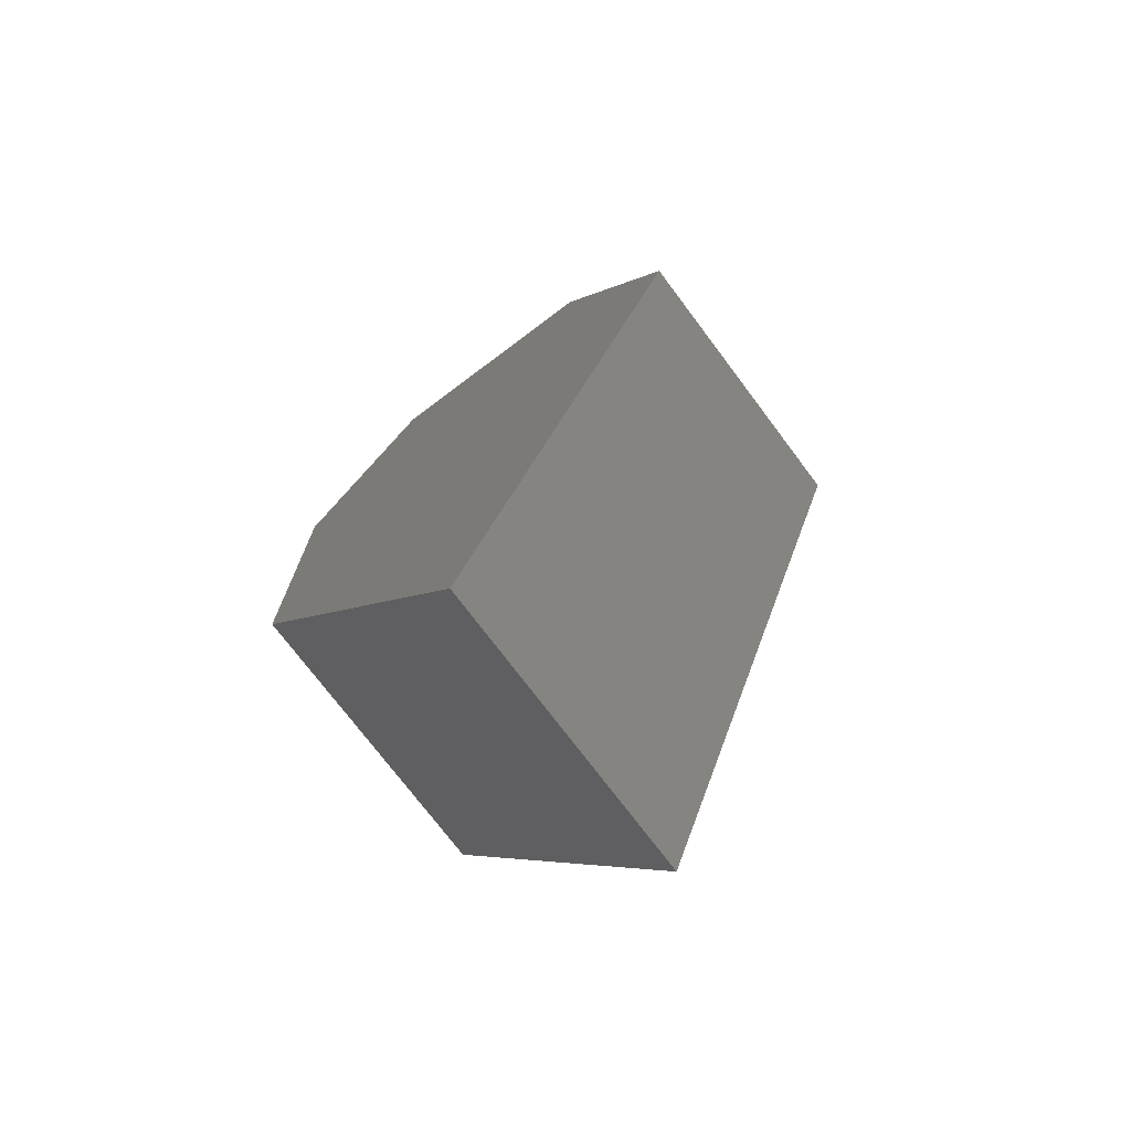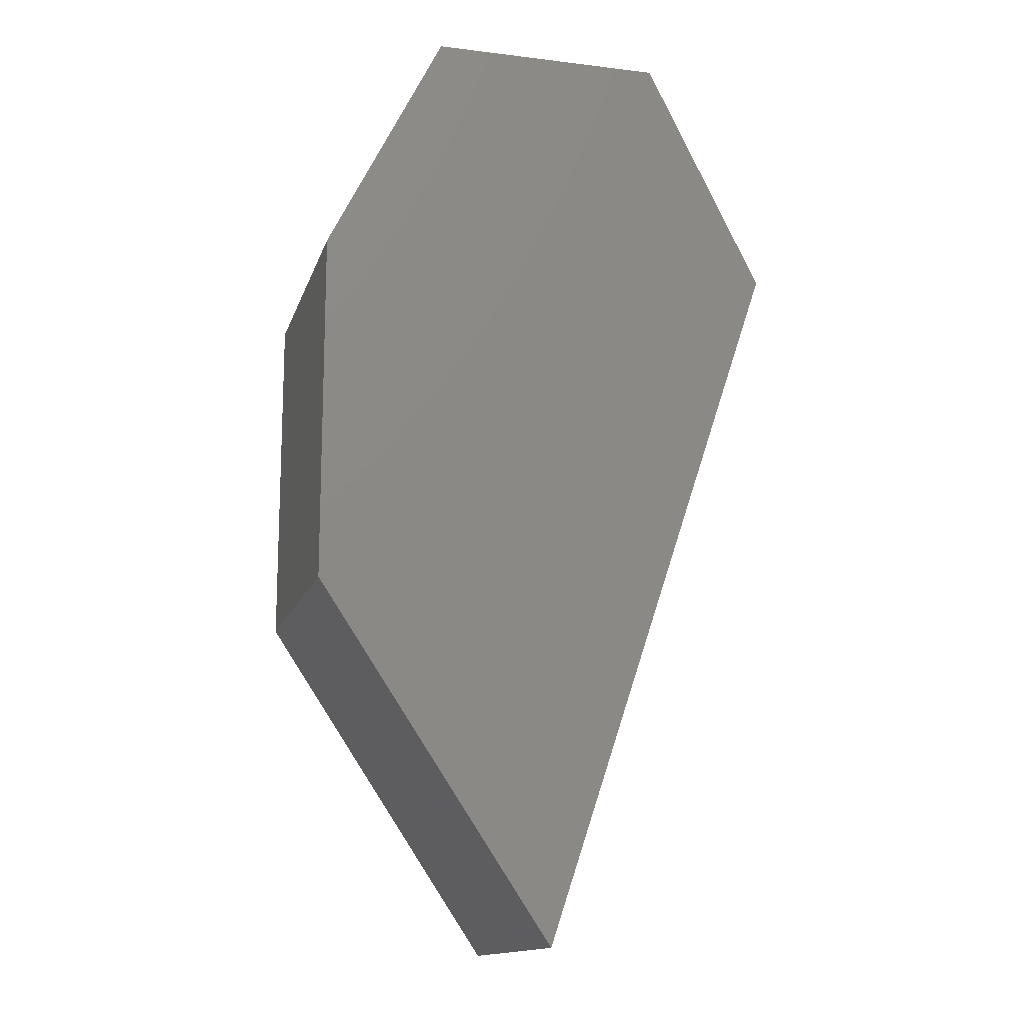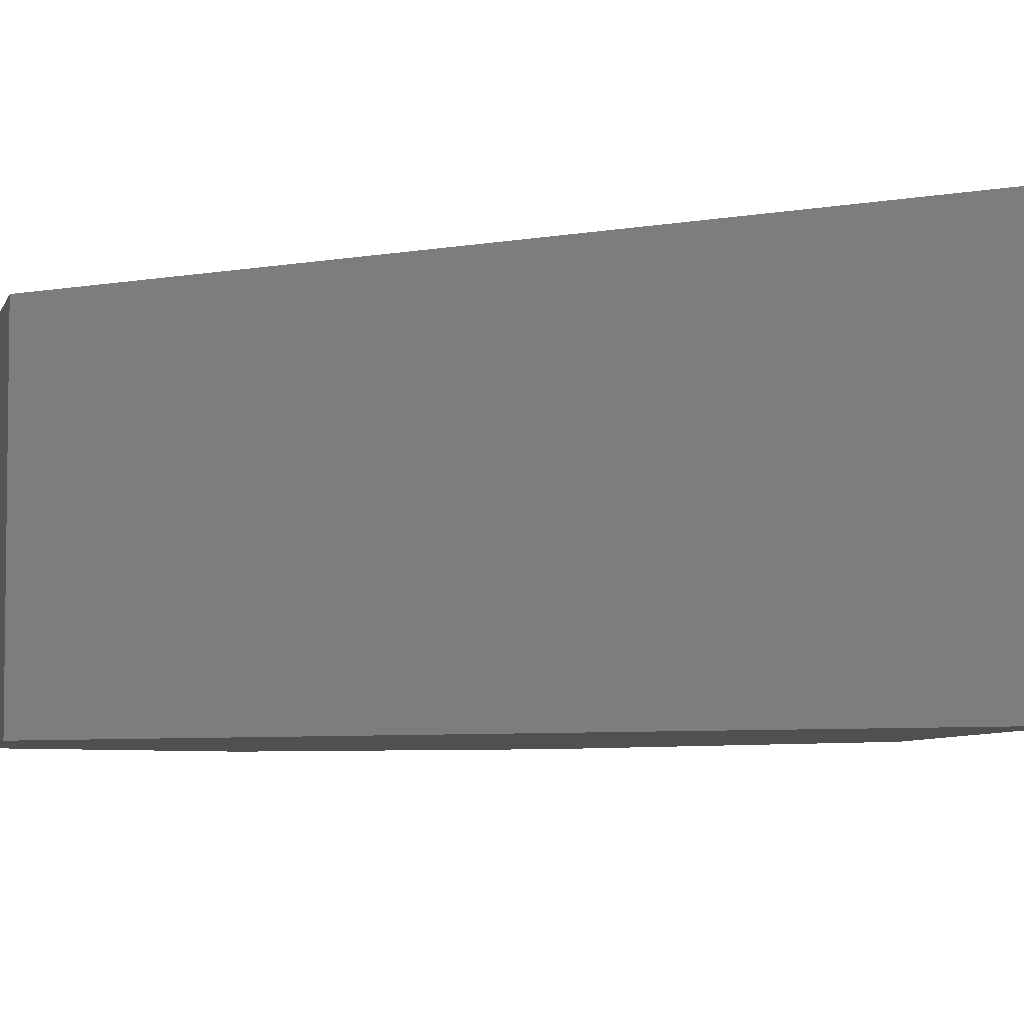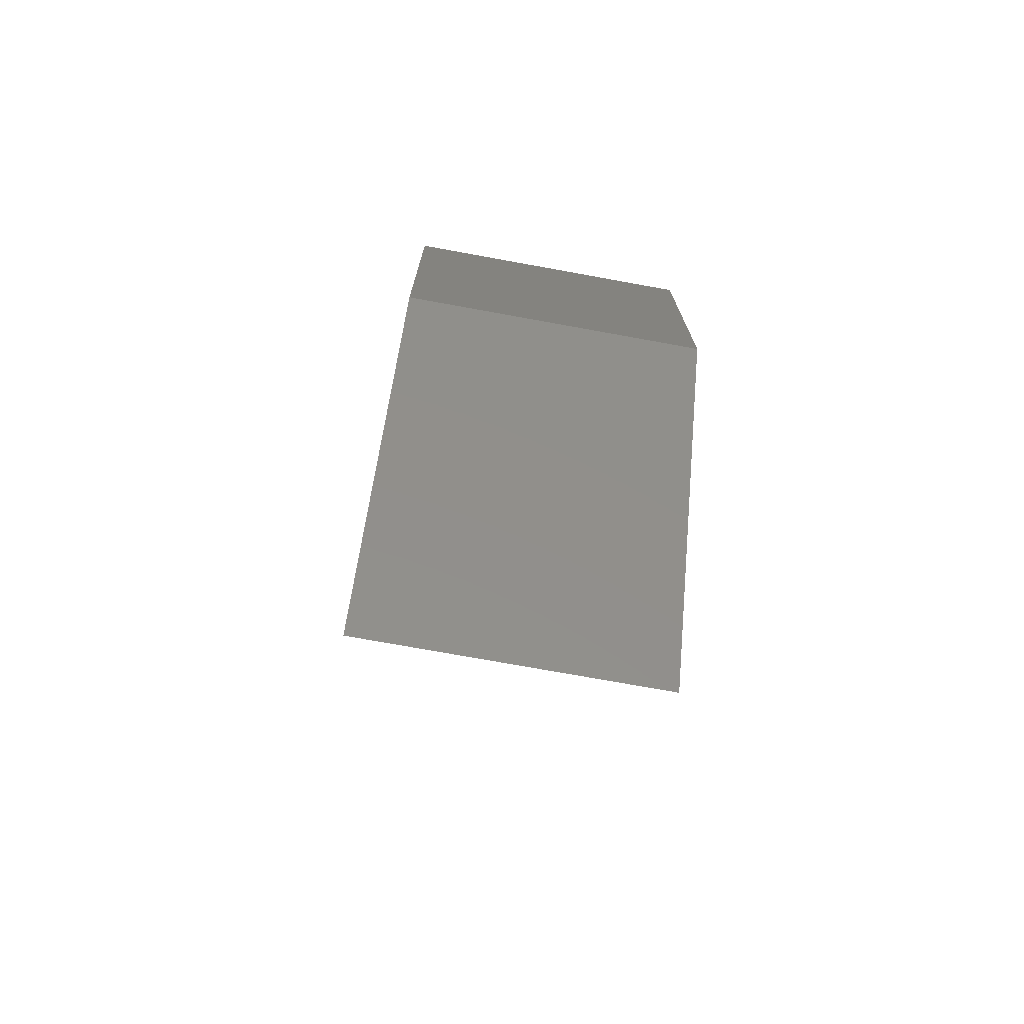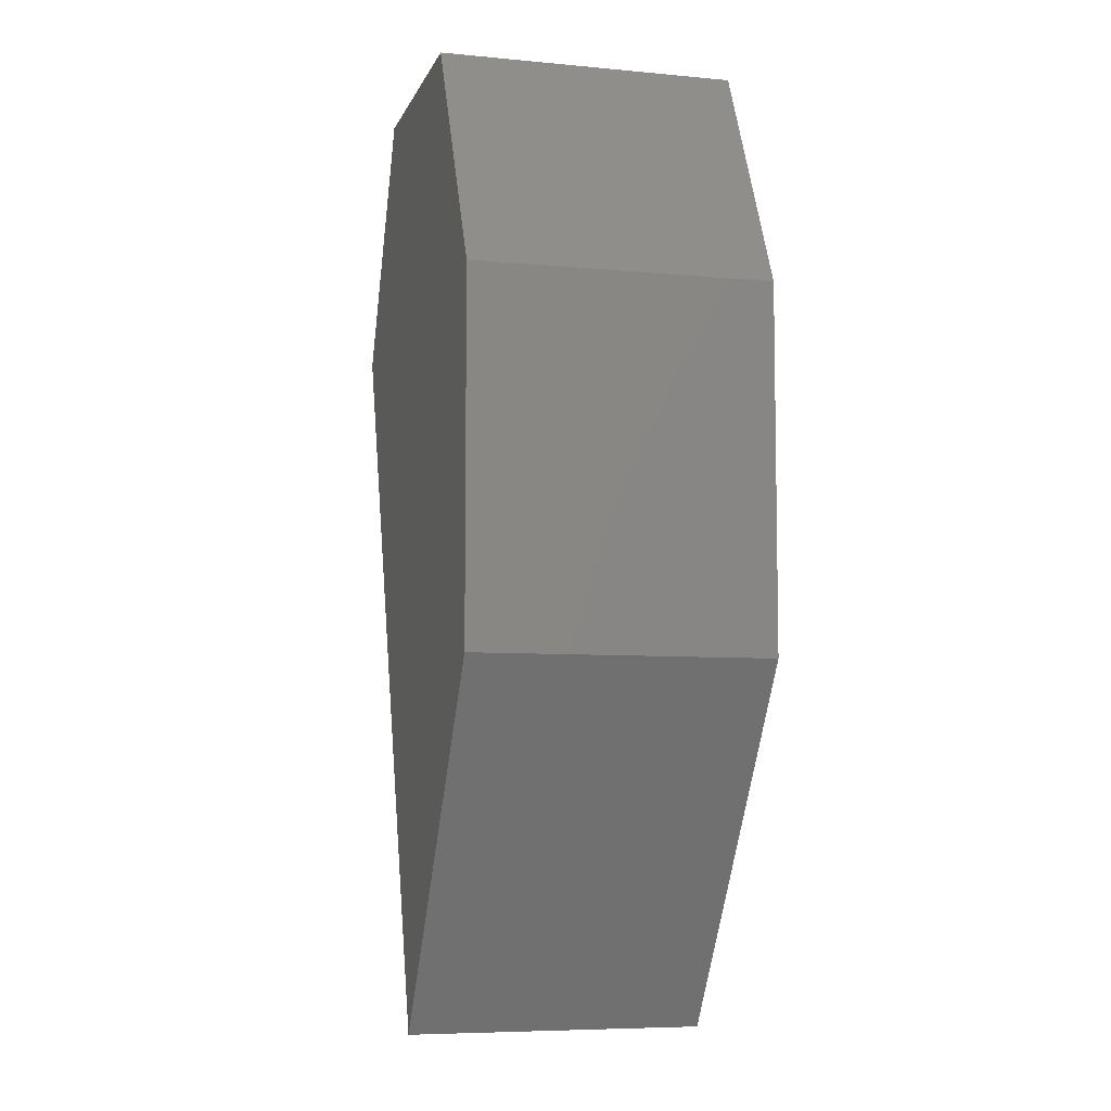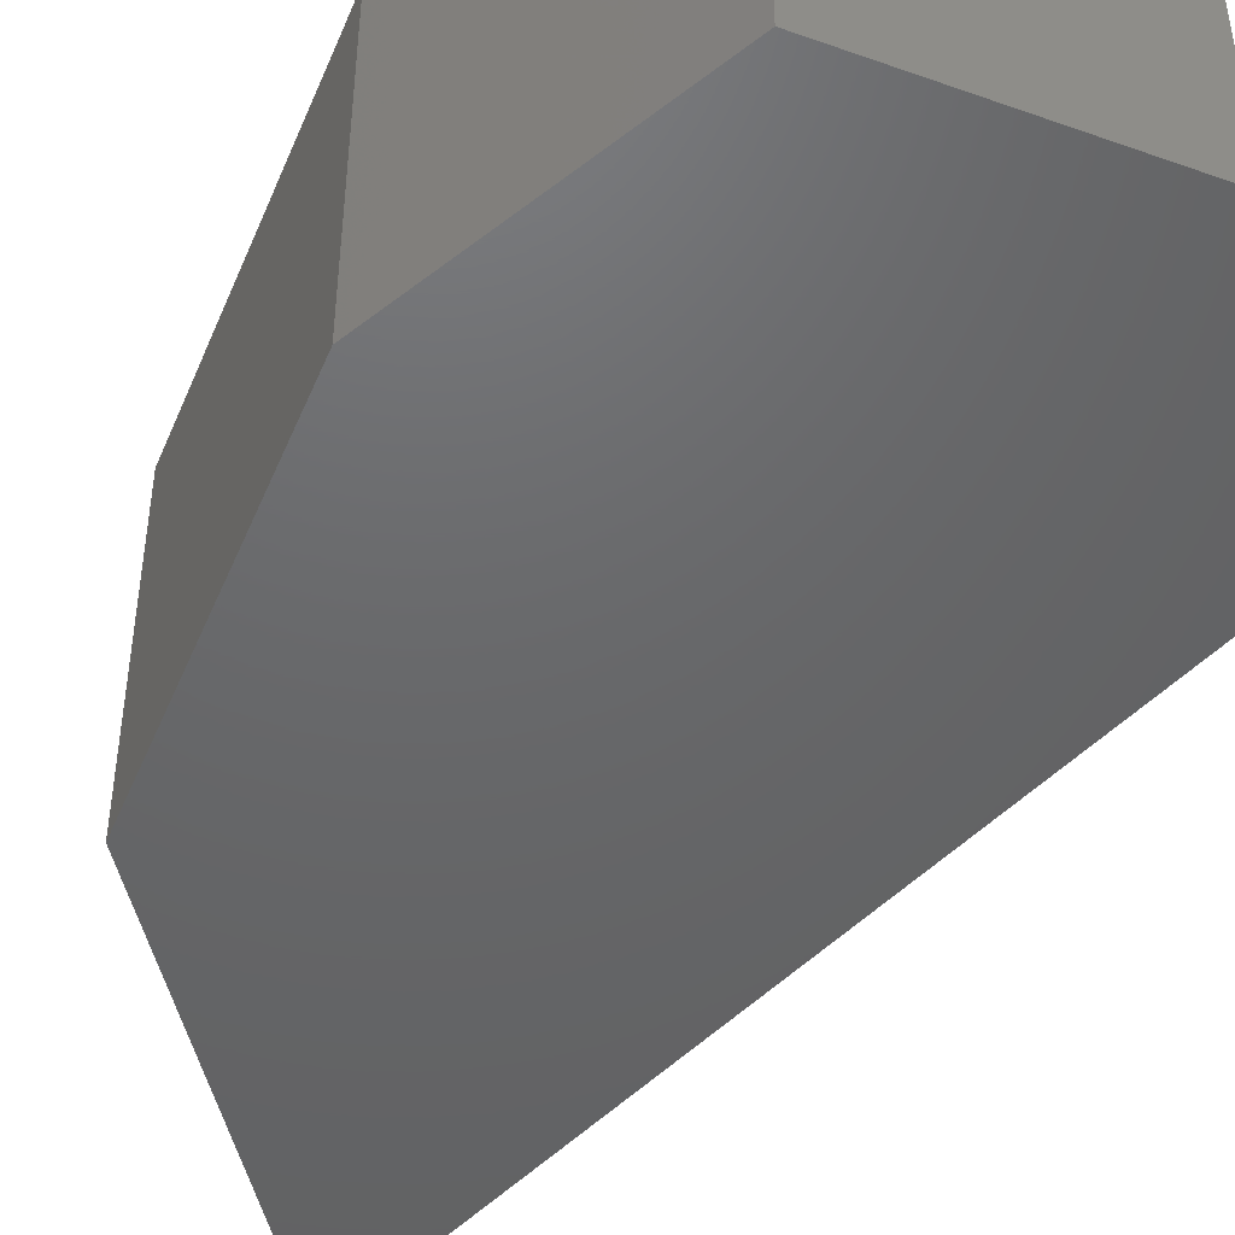
<metadata>
{"format":"stl","ext":"stl","renderer":"f3d","projection":"perspective","resolution":1024,"background":"white","views":[{"elev":-73.9,"azim":36.9,"up":"+Z"},{"elev":-14.5,"azim":-14.9,"up":"+Z"},{"elev":-5.2,"azim":140.0,"up":"+Y"},{"elev":-73.8,"azim":-100.3,"up":"+Z"},{"elev":-6.9,"azim":-105.3,"up":"+Z"},{"elev":-47.1,"azim":-22.0,"up":"+Y"}]}
</metadata>
<code>
# stl→obj: 10 verts, 20 faces
v 16.15 2.561 -1.584
v 16.15 2.566 -1.584
v 16.15 2.561 -1.572
v 16.15 2.566 -1.572
v 16.15 2.561 -1.568
v 16.15 2.566 -1.568
v 16.14 2.561 -1.572
v 16.14 2.566 -1.572
v 16.14 2.566 -1.578
v 16.14 2.561 -1.578
f 1 2 3
f 2 3 4
f 3 4 5
f 4 5 6
f 7 5 3
f 5 3 5
f 6 8 6
f 8 6 4
f 8 9 4
f 9 4 2
f 2 1 9
f 1 9 10
f 1 3 10
f 3 10 7
f 6 6 5
f 6 5 5
f 8 6 7
f 6 7 5
f 10 7 9
f 7 9 8

</code>
